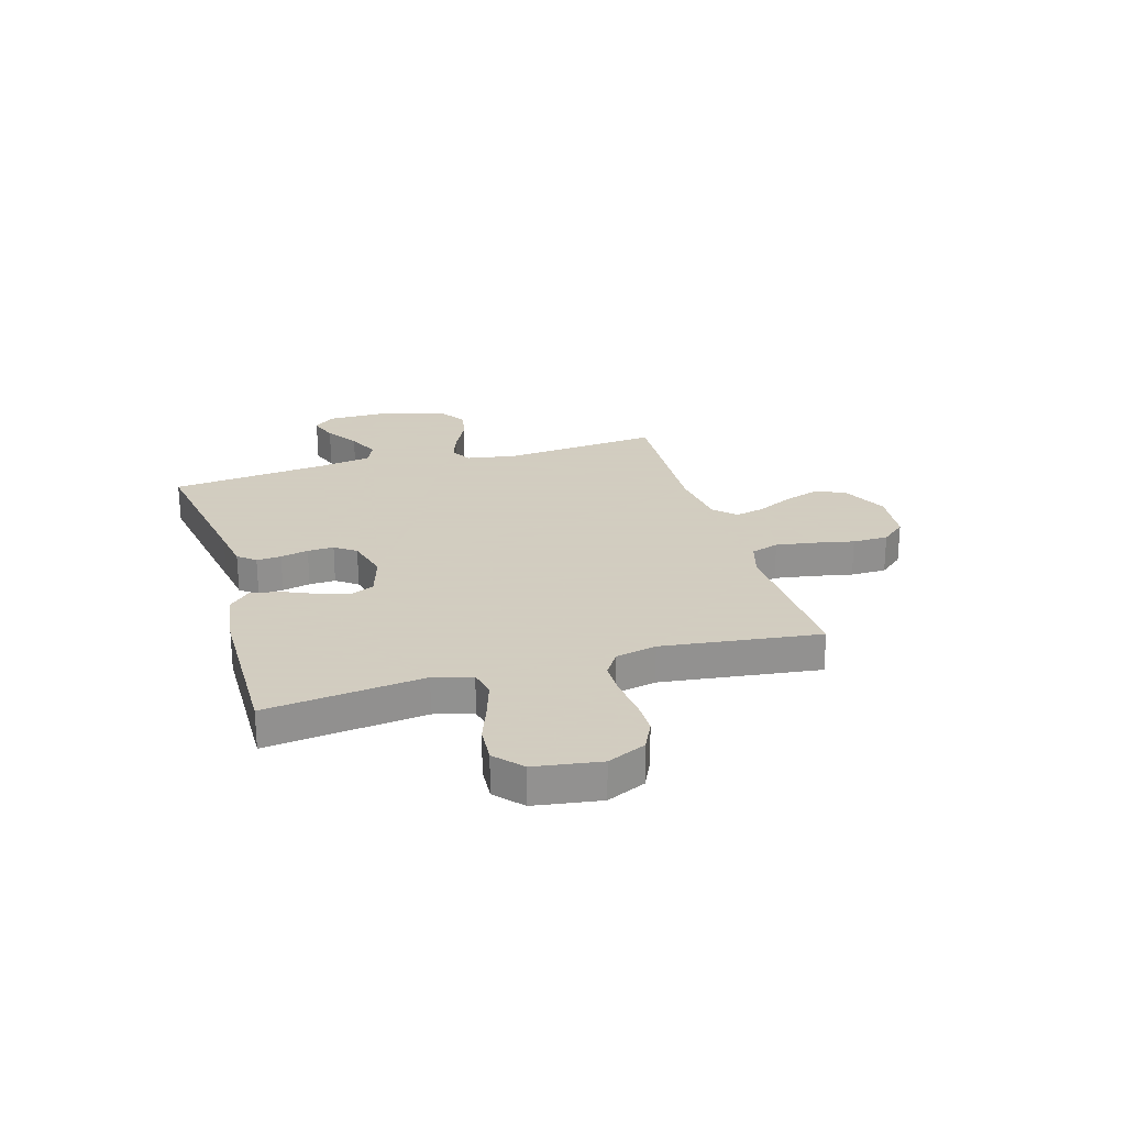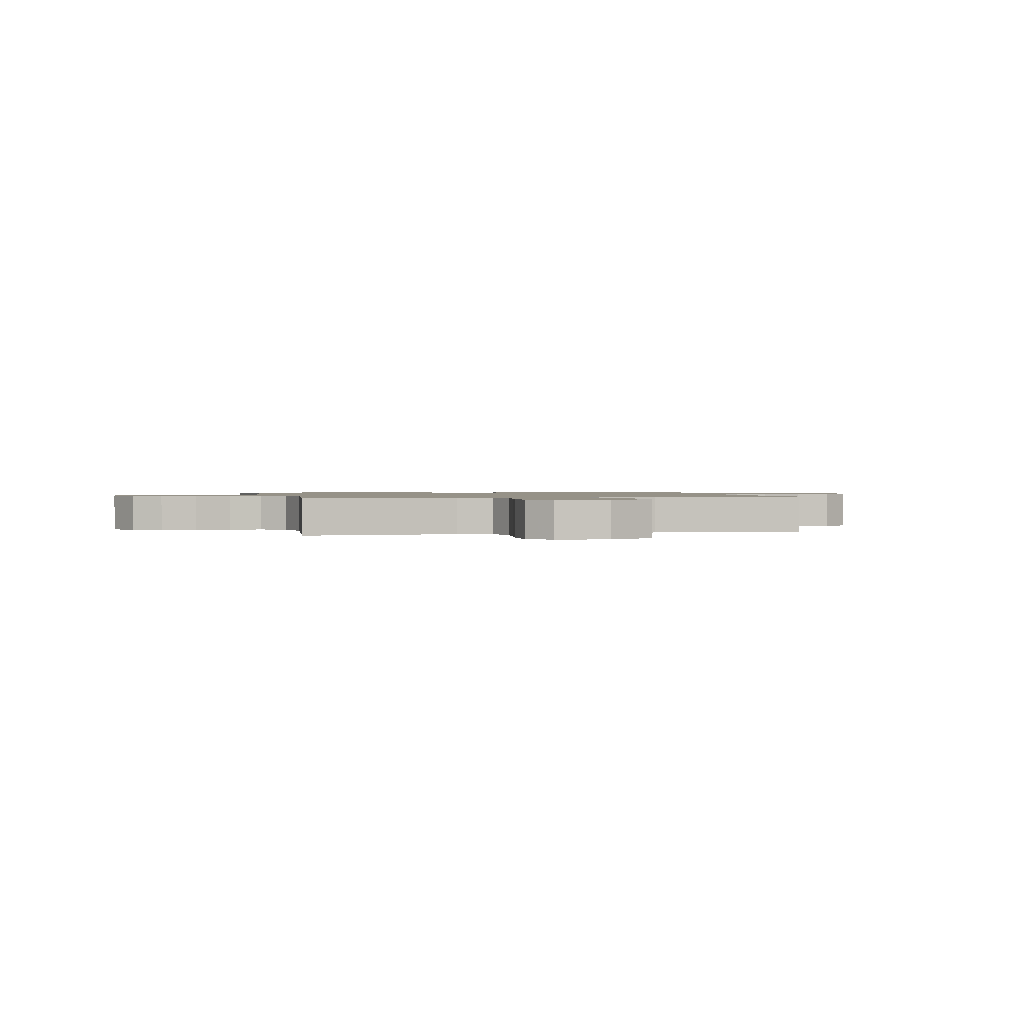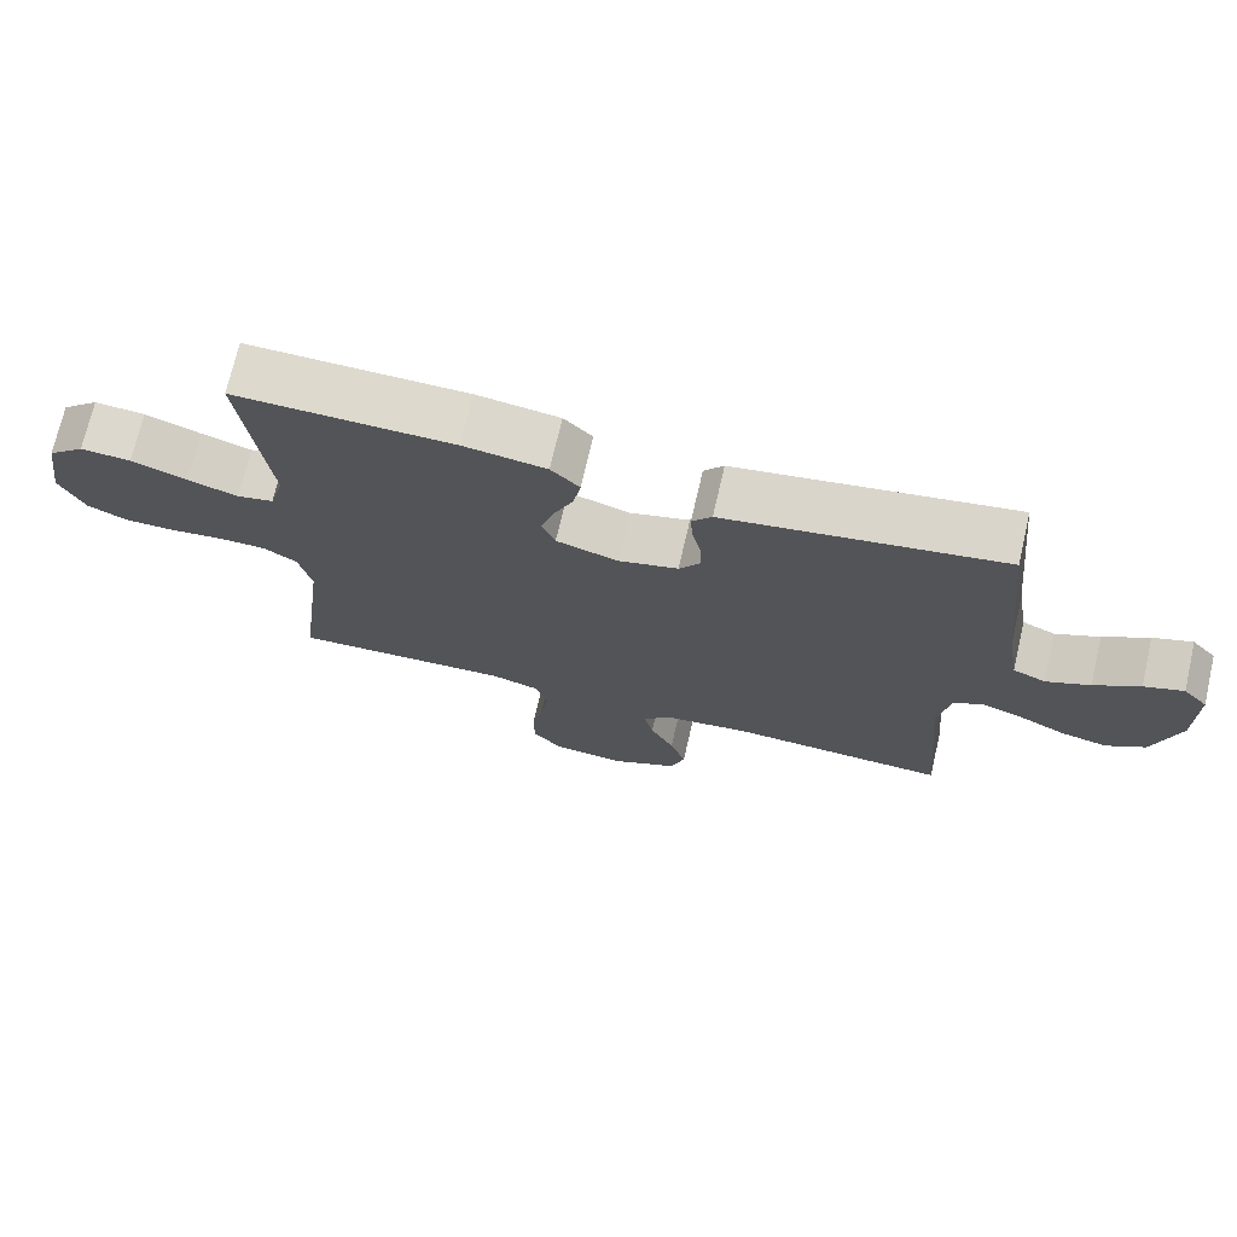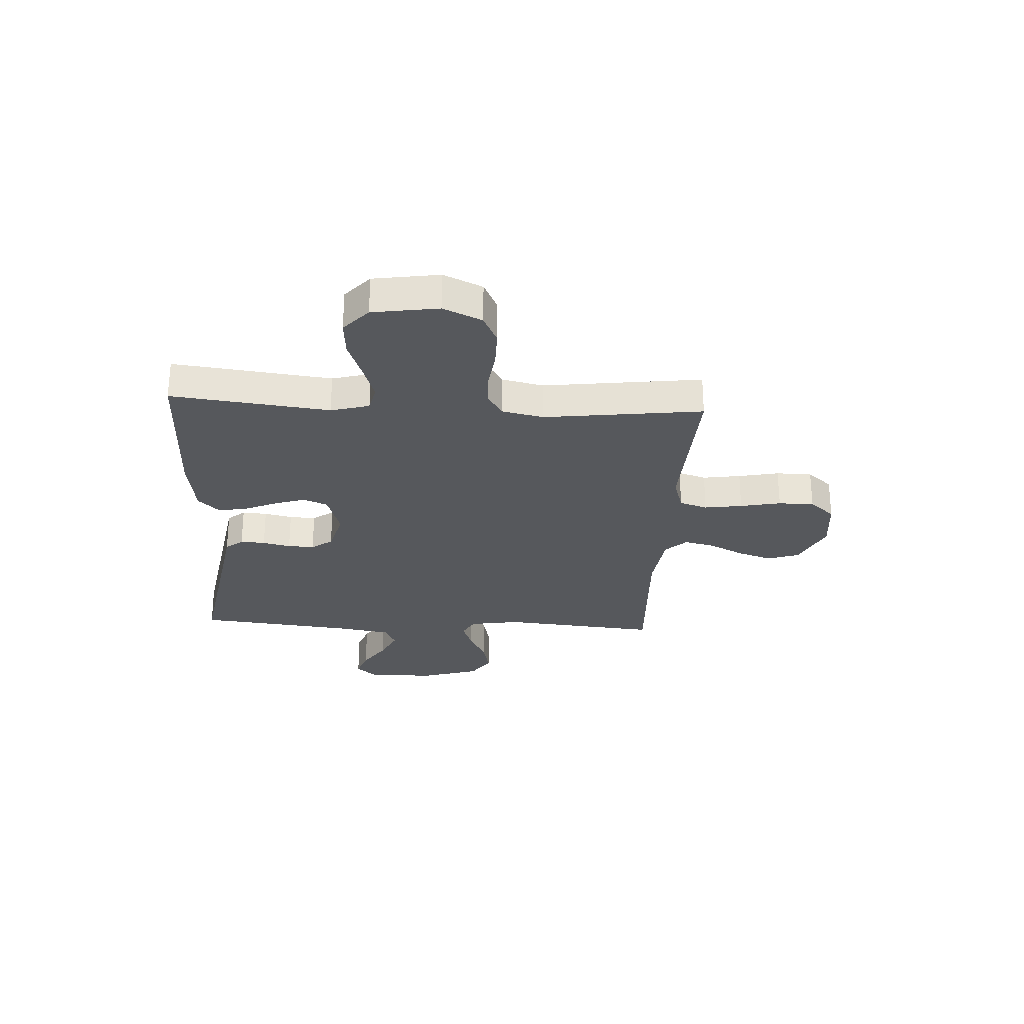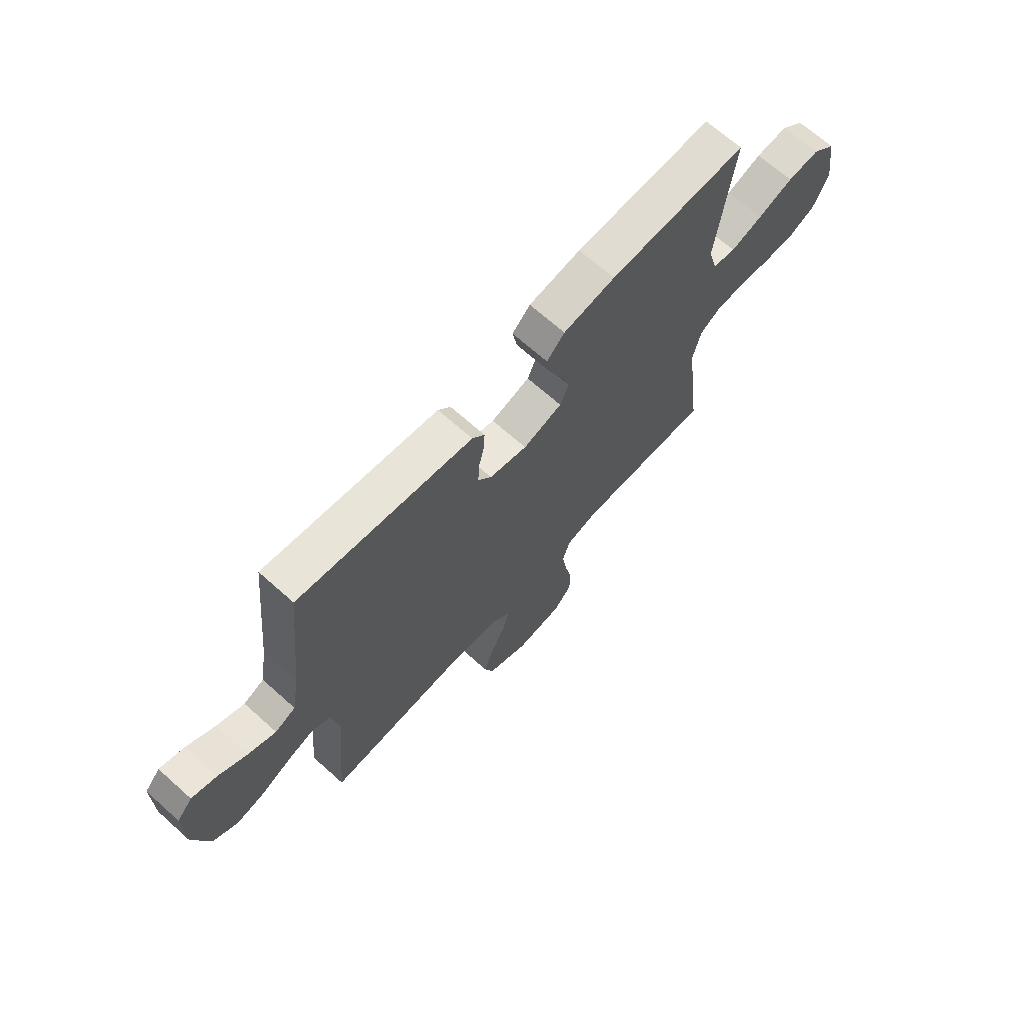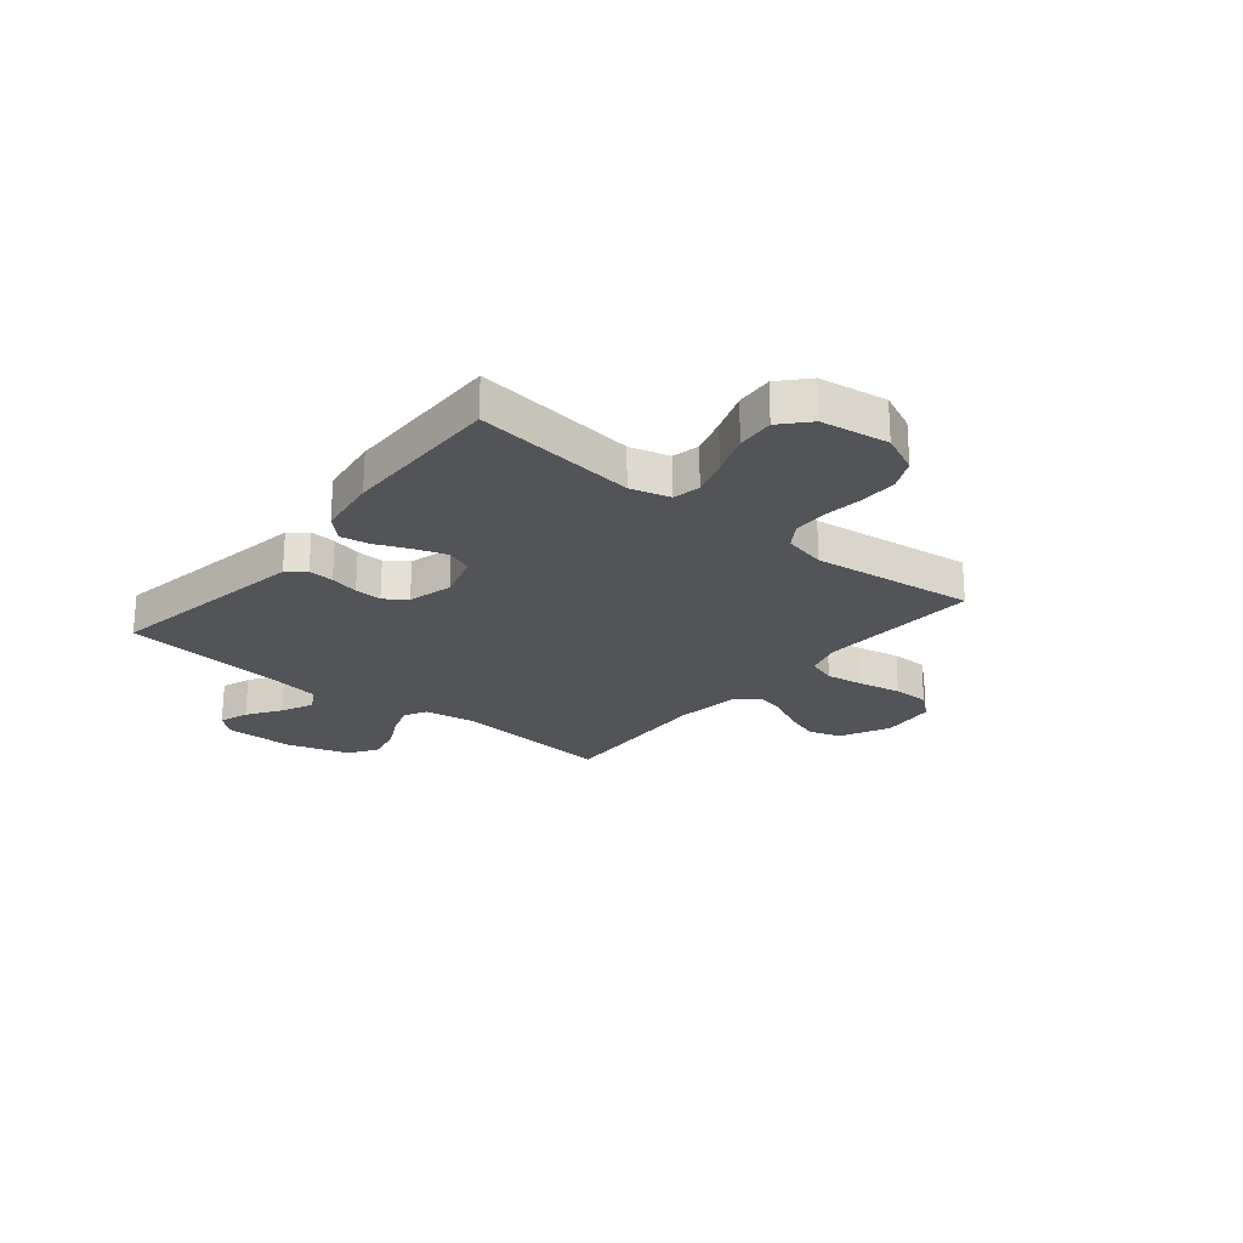
<metadata>
{"format":"obj","ext":"obj","renderer":"f3d","projection":"perspective","resolution":1024,"background":"white","views":[{"elev":24.3,"azim":73.6,"up":"+Y"},{"elev":1.2,"azim":165.4,"up":"+Y"},{"elev":72.0,"azim":-167.0,"up":"+Z"},{"elev":-27.7,"azim":86.8,"up":"+Y"},{"elev":68.5,"azim":-48.2,"up":"+Z"},{"elev":-23.3,"azim":50.5,"up":"+Y"}]}
</metadata>
<code>
v 0.5 0.07 -0.5
v 0.2 0.07 -0.486
v 0.133 0.07 -0.506
v 0.116 0.07 -0.559
v 0.127 0.07 -0.631
v 0.143 0.07 -0.708
v 0.142 0.07 -0.776
v 0.102 0.07 -0.823
v 0 0.07 -0.833
v -0.091 0.07 -0.789
v -0.111 0.07 -0.729
v -0.089 0.07 -0.663
v -0.056 0.07 -0.597
v -0.043 0.07 -0.541
v -0.081 0.07 -0.501
v -0.2 0.07 -0.486
v -0.5 0.07 -0.5
v -0.473 0.07 -0.2
v -0.489 0.07 -0.105
v -0.53 0.07 -0.083
v -0.587 0.07 -0.103
v -0.652 0.07 -0.136
v -0.716 0.07 -0.15
v -0.769 0.07 -0.115
v -0.804 0.07 0
v -0.804 0.07 0.128
v -0.77 0.07 0.166
v -0.716 0.07 0.147
v -0.654 0.07 0.106
v -0.594 0.07 0.078
v -0.549 0.07 0.098
v -0.532 0.07 0.2
v -0.5 0.07 0.5
v -0.2 0.07 0.45
v -0.121 0.07 0.437
v -0.094 0.07 0.404
v -0.097 0.07 0.357
v -0.109 0.07 0.304
v -0.111 0.07 0.254
v -0.082 0.07 0.214
v 0 0.07 0.192
v 0.085 0.07 0.218
v 0.104 0.07 0.264
v 0.085 0.07 0.323
v 0.058 0.07 0.385
v 0.048 0.07 0.44
v 0.087 0.07 0.48
v 0.2 0.07 0.496
v 0.5 0.07 0.5
v 0.465 0.07 0.2
v 0.485 0.07 0.127
v 0.535 0.07 0.116
v 0.604 0.07 0.138
v 0.68 0.07 0.166
v 0.749 0.07 0.171
v 0.8 0.07 0.125
v 0.819 0.07 0
v 0.786 0.07 -0.073
v 0.73 0.07 -0.1
v 0.661 0.07 -0.1
v 0.589 0.07 -0.091
v 0.525 0.07 -0.092
v 0.479 0.07 -0.122
v 0.462 0.07 -0.2
v 0.5 0 -0.5
v 0.2 0 -0.486
v 0.133 0 -0.506
v 0.116 0 -0.559
v 0.127 0 -0.631
v 0.143 0 -0.708
v 0.142 0 -0.776
v 0.102 0 -0.823
v 0 0 -0.833
v -0.091 0 -0.789
v -0.111 0 -0.729
v -0.089 0 -0.663
v -0.056 0 -0.597
v -0.043 0 -0.541
v -0.081 0 -0.501
v -0.2 0 -0.486
v -0.5 0 -0.5
v -0.473 0 -0.2
v -0.489 0 -0.105
v -0.53 0 -0.083
v -0.587 0 -0.103
v -0.652 0 -0.136
v -0.716 0 -0.15
v -0.769 0 -0.115
v -0.804 0 0
v -0.804 0 0.128
v -0.77 0 0.166
v -0.716 0 0.147
v -0.654 0 0.106
v -0.594 0 0.078
v -0.549 0 0.098
v -0.532 0 0.2
v -0.5 0 0.5
v -0.2 0 0.45
v -0.121 0 0.437
v -0.094 0 0.404
v -0.097 0 0.357
v -0.109 0 0.304
v -0.111 0 0.254
v -0.082 0 0.214
v 0 0 0.192
v 0.085 0 0.218
v 0.104 0 0.264
v 0.085 0 0.323
v 0.058 0 0.385
v 0.048 0 0.44
v 0.087 0 0.48
v 0.2 0 0.496
v 0.5 0 0.5
v 0.465 0 0.2
v 0.485 0 0.127
v 0.535 0 0.116
v 0.604 0 0.138
v 0.68 0 0.166
v 0.749 0 0.171
v 0.8 0 0.125
v 0.819 0 0
v 0.786 0 -0.073
v 0.73 0 -0.1
v 0.661 0 -0.1
v 0.589 0 -0.091
v 0.525 0 -0.092
v 0.479 0 -0.122
v 0.462 0 -0.2
f 59 60 61
f 58 59 61
f 57 58 61
f 56 57 61
f 55 56 61
f 54 55 61
f 53 54 61
f 52 53 61 62
f 51 52 62 63
f 48 49 50
f 47 48 50
f 46 47 50
f 45 46 50
f 44 45 50
f 51 63 64
f 50 51 64
f 44 50 64
f 43 44 64
f 36 37 38
f 35 36 38
f 34 35 38
f 34 38 39
f 33 34 39
f 32 33 39
f 31 32 39 40
f 27 28 29
f 26 27 29
f 25 26 29
f 24 25 29
f 23 24 29
f 22 23 29
f 21 22 29
f 20 21 29 30
f 31 40 41
f 30 31 41
f 20 30 41
f 19 20 41
f 11 12 13
f 10 11 13
f 9 10 13
f 8 9 13
f 7 8 13
f 6 7 13
f 5 6 13
f 4 5 13 14
f 3 4 14 15
f 64 1 2
f 43 64 2
f 42 43 2
f 3 15 16
f 2 3 16
f 42 2 16
f 41 42 16
f 19 41 16
f 18 19 16
f 16 17 18
f 125 124 123
f 125 123 122
f 125 122 121
f 125 121 120
f 125 120 119
f 125 119 118
f 125 118 117
f 126 125 117 116
f 127 126 116 115
f 114 113 112
f 114 112 111
f 114 111 110
f 114 110 109
f 114 109 108
f 128 127 115
f 128 115 114
f 128 114 108
f 128 108 107
f 102 101 100
f 102 100 99
f 102 99 98
f 103 102 98
f 103 98 97
f 103 97 96
f 104 103 96 95
f 93 92 91
f 93 91 90
f 93 90 89
f 93 89 88
f 93 88 87
f 93 87 86
f 93 86 85
f 94 93 85 84
f 105 104 95
f 105 95 94
f 105 94 84
f 105 84 83
f 77 76 75
f 77 75 74
f 77 74 73
f 77 73 72
f 77 72 71
f 77 71 70
f 77 70 69
f 78 77 69 68
f 79 78 68 67
f 66 65 128
f 66 128 107
f 66 107 106
f 80 79 67
f 80 67 66
f 80 66 106
f 80 106 105
f 80 105 83
f 80 83 82
f 82 81 80
f 1 65 66 2
f 2 66 67 3
f 3 67 68 4
f 4 68 69 5
f 5 69 70 6
f 6 70 71 7
f 7 71 72 8
f 8 72 73 9
f 9 73 74 10
f 10 74 75 11
f 11 75 76 12
f 12 76 77 13
f 13 77 78 14
f 14 78 79 15
f 15 79 80 16
f 16 80 81 17
f 17 81 82 18
f 18 82 83 19
f 19 83 84 20
f 20 84 85 21
f 21 85 86 22
f 22 86 87 23
f 23 87 88 24
f 24 88 89 25
f 25 89 90 26
f 26 90 91 27
f 27 91 92 28
f 28 92 93 29
f 29 93 94 30
f 30 94 95 31
f 31 95 96 32
f 32 96 97 33
f 33 97 98 34
f 34 98 99 35
f 35 99 100 36
f 36 100 101 37
f 37 101 102 38
f 38 102 103 39
f 39 103 104 40
f 40 104 105 41
f 41 105 106 42
f 42 106 107 43
f 43 107 108 44
f 44 108 109 45
f 45 109 110 46
f 46 110 111 47
f 47 111 112 48
f 48 112 113 49
f 49 113 114 50
f 50 114 115 51
f 51 115 116 52
f 52 116 117 53
f 53 117 118 54
f 54 118 119 55
f 55 119 120 56
f 56 120 121 57
f 57 121 122 58
f 58 122 123 59
f 59 123 124 60
f 60 124 125 61
f 61 125 126 62
f 62 126 127 63
f 63 127 128 64
f 64 128 65 1

</code>
